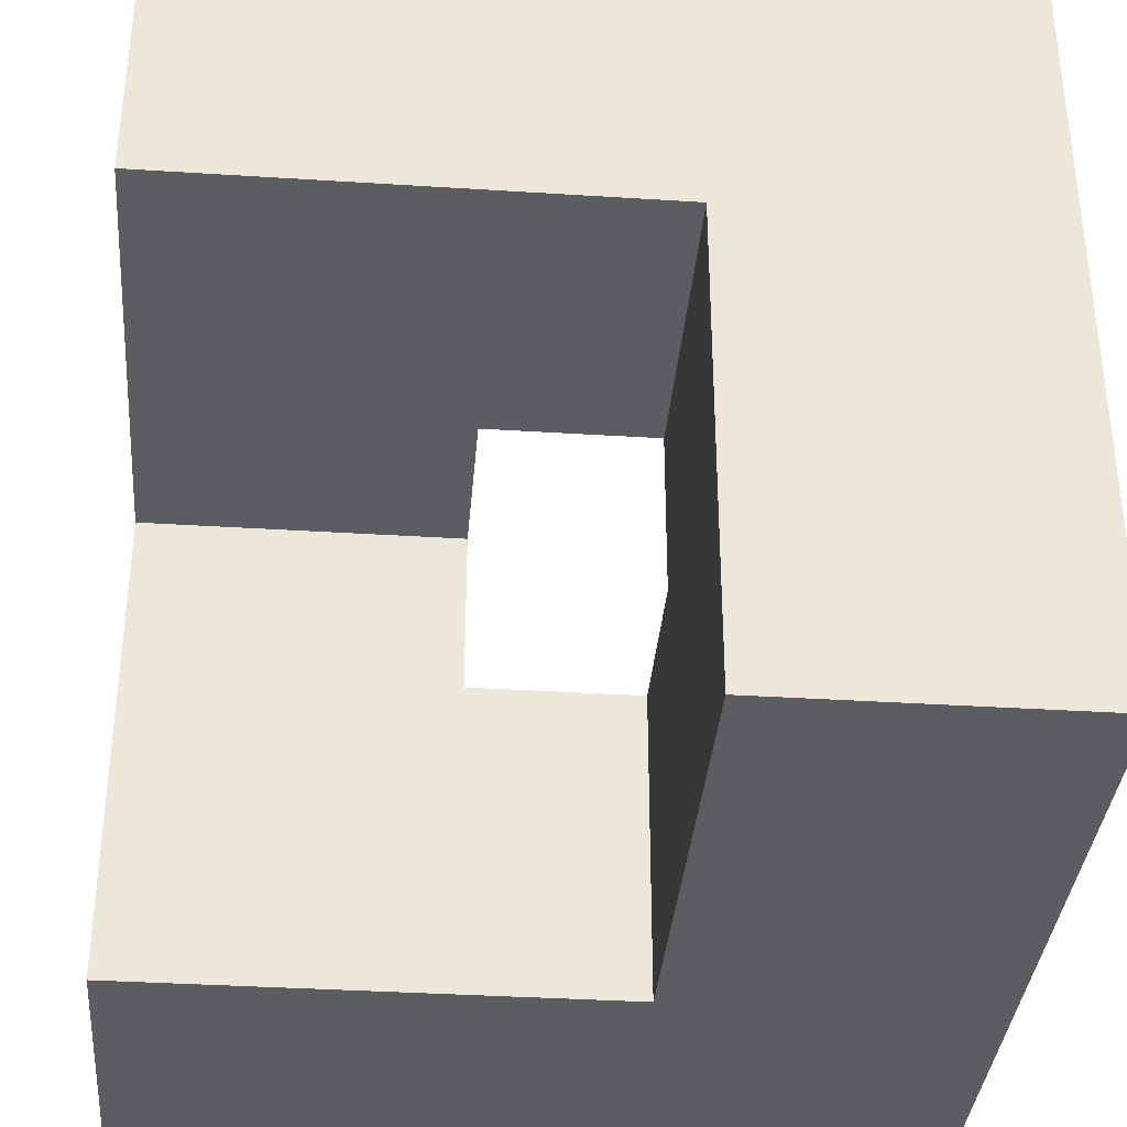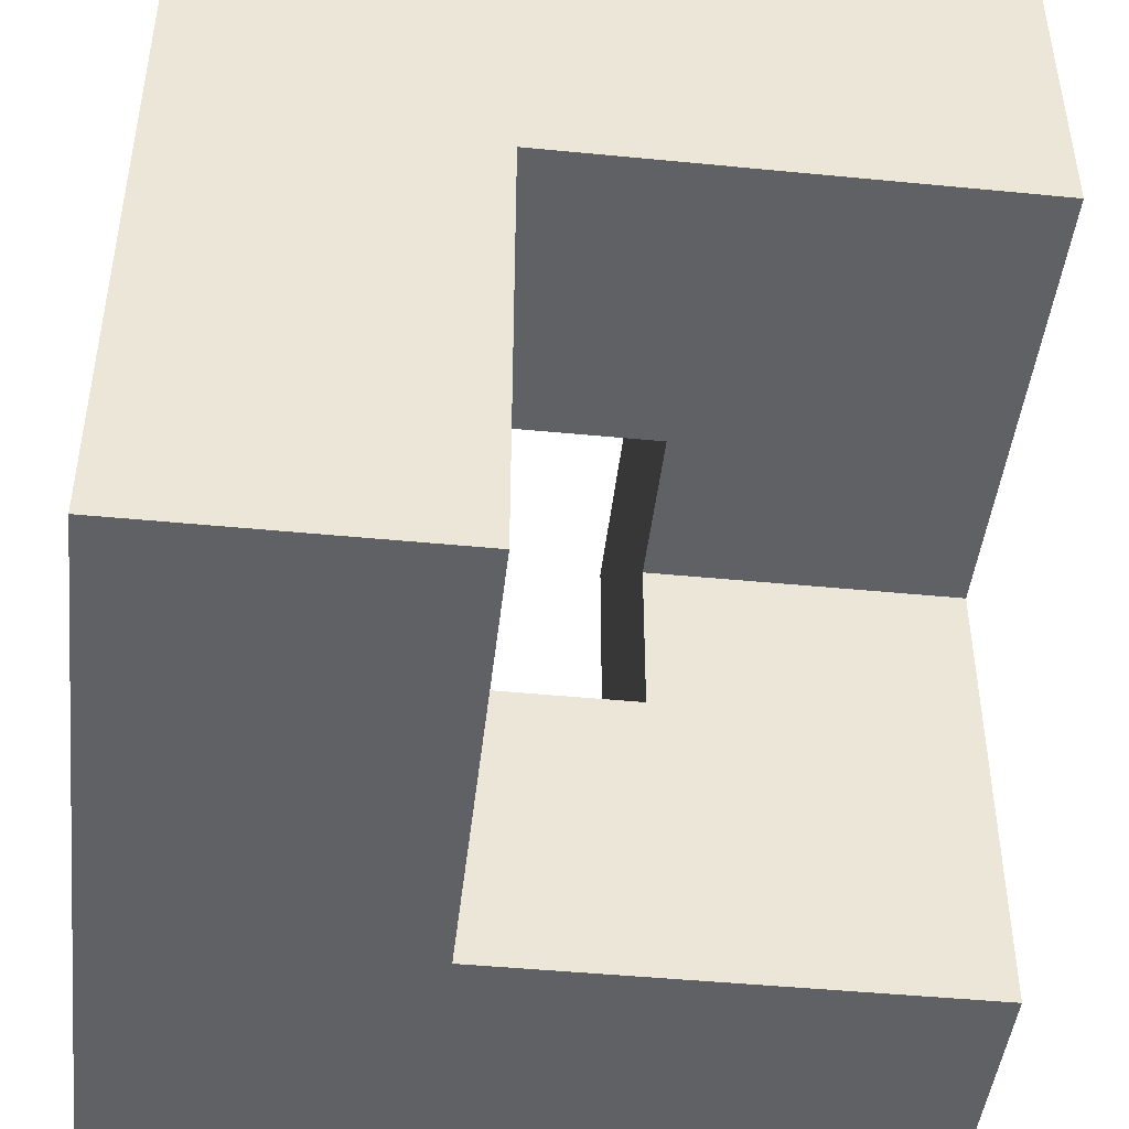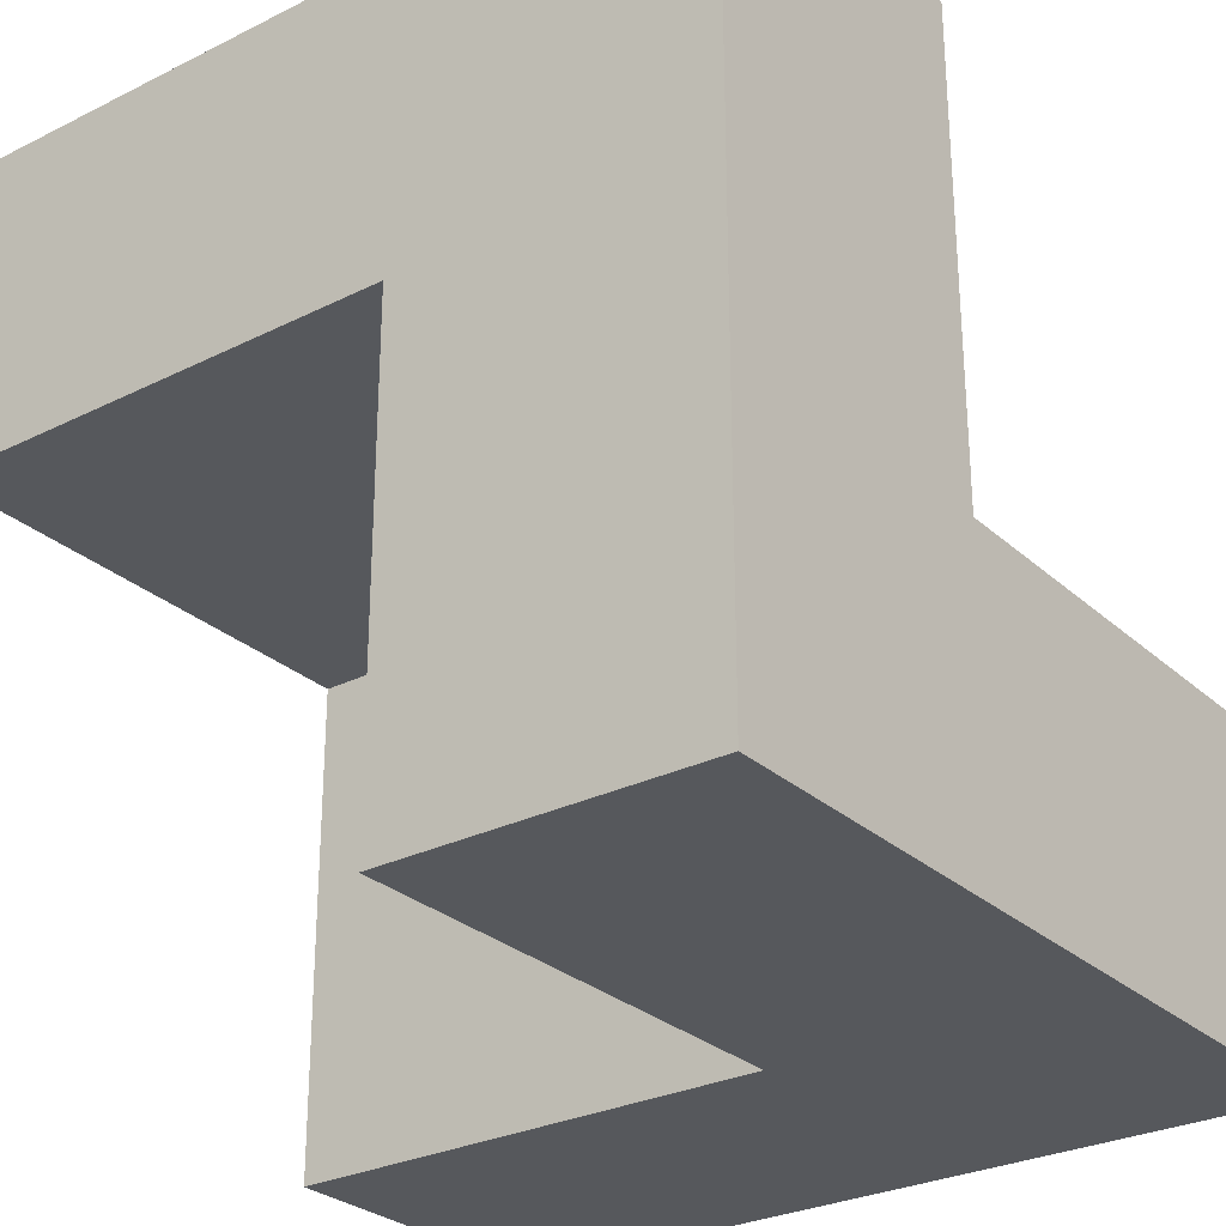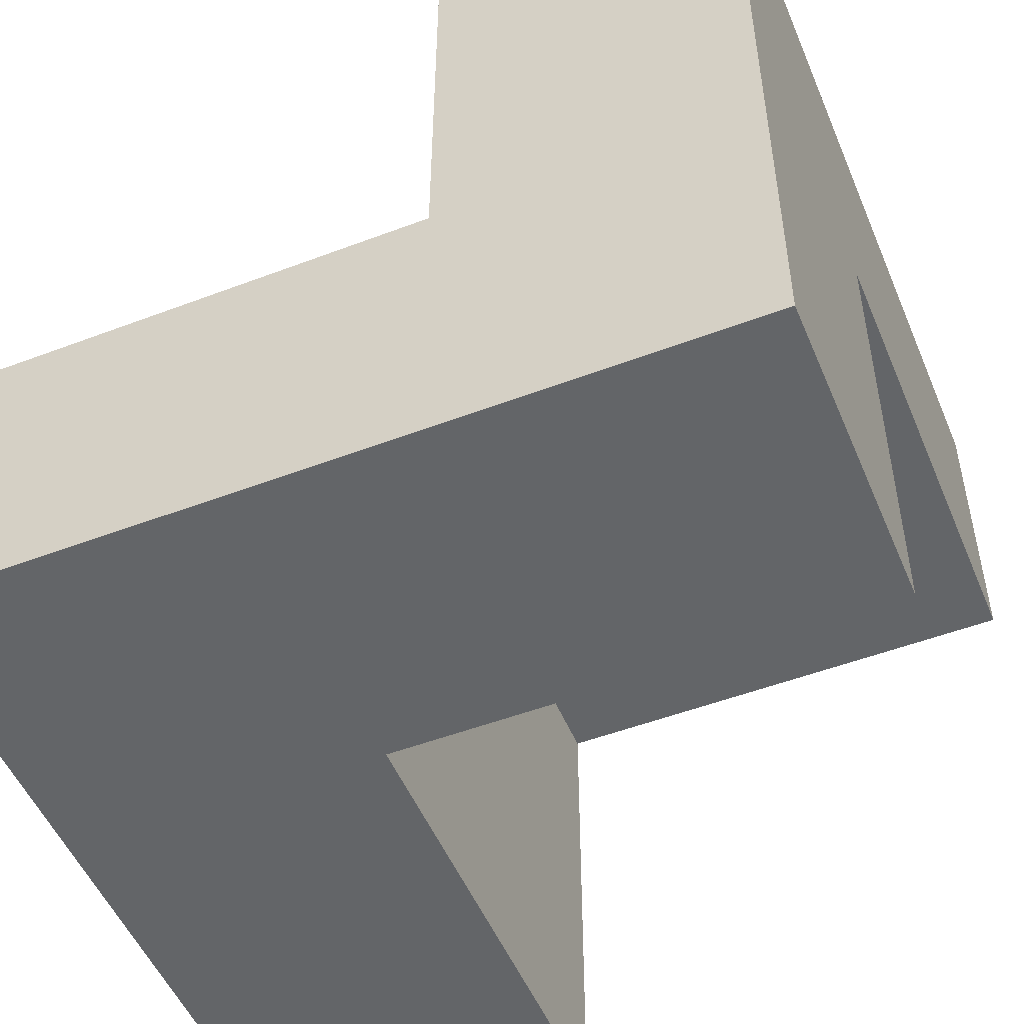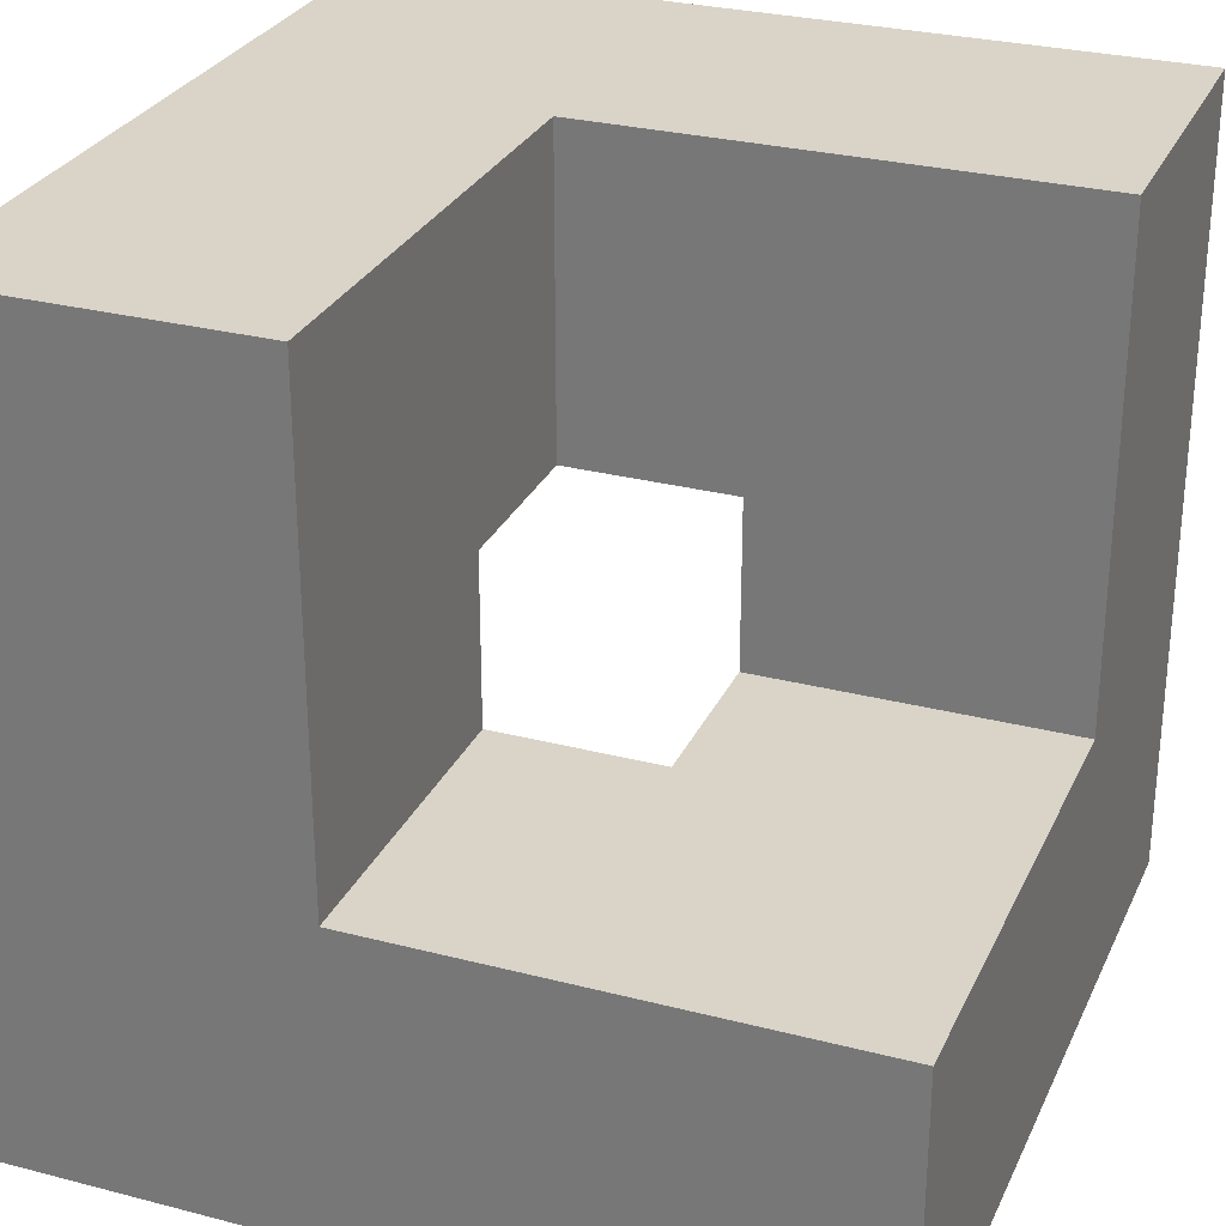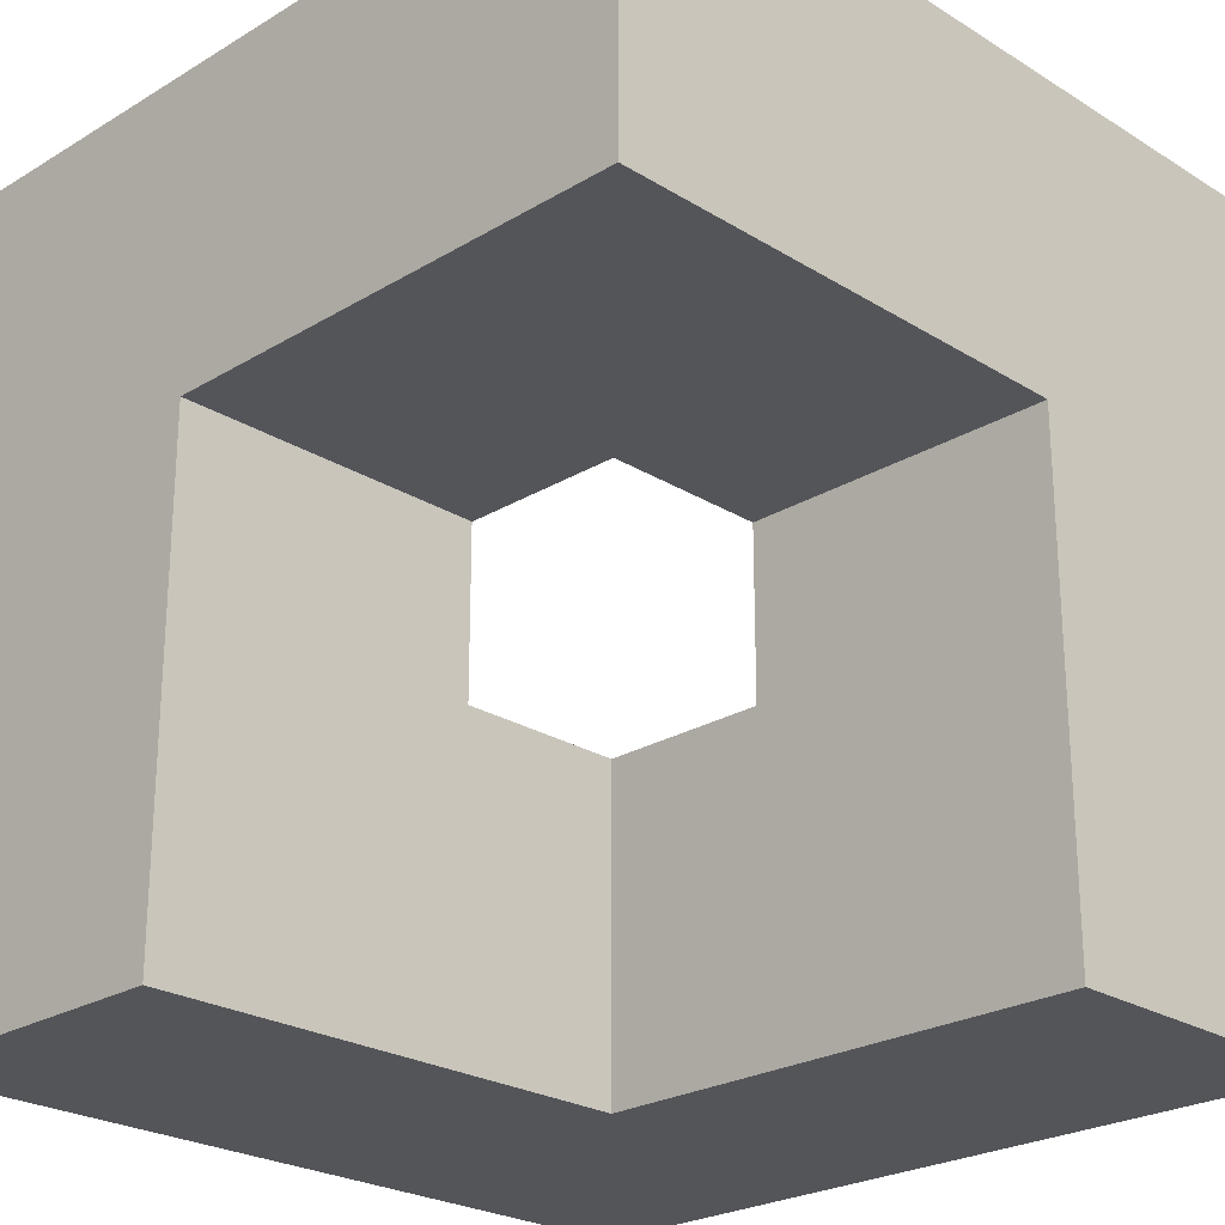
<metadata>
{"format":"obj","ext":"obj","renderer":"f3d","projection":"perspective","resolution":1024,"background":"white","views":[{"elev":-35.8,"azim":175.2,"up":"+Y"},{"elev":-45.6,"azim":83.6,"up":"+Y"},{"elev":-28.3,"azim":127.0,"up":"+Z"},{"elev":-51.4,"azim":22.4,"up":"+Y"},{"elev":28.7,"azim":-158.8,"up":"+Z"},{"elev":-24.5,"azim":134.6,"up":"+Y"}]}
</metadata>
<code>
v -1.947 4.025 0.6549
v -1.947 4.025 1.47
v -1.947 3.496 0.6549
v -1.947 3.496 1.47
v -1.947 3.761 0.6549
v -1.947 3.496 1.062
v -1.947 3.761 1.47
v -1.947 4.025 1.185
v -1.947 3.496 0.6549
v -1.947 3.496 1.47
v -1.417 3.496 0.6549
v -1.417 3.496 1.47
v -1.947 3.496 1.062
v -1.682 3.496 0.6549
v -1.417 3.496 1.062
v -1.417 3.496 0.6549
v -1.417 3.496 1.47
v -1.417 4.025 0.6549
v -1.417 4.025 1.47
v -1.417 3.496 1.062
v -1.417 3.761 0.6549
v -1.417 4.025 0.9198
v -1.417 4.025 1.185
v -1.417 3.761 1.47
v -1.417 4.025 1.185
v -1.417 4.025 1.47
v -1.947 4.025 1.47
v -1.682 4.025 1.47
v -1.682 4.025 1.185
v -1.947 4.025 1.185
v -1.947 4.025 0.6549
v -1.417 4.025 0.6549
v -1.947 3.496 0.6549
v -1.417 3.496 0.6549
v -1.947 3.761 0.6549
v -1.682 3.496 0.6549
v -1.417 3.761 0.6549
v -1.682 4.025 0.6549
v -1.947 4.025 2
v -1.132 4.025 2
v -1.947 3.496 2
v -1.132 3.496 2
v -1.947 3.761 2
v -1.539 3.496 2
v -1.539 4.025 2
v -1.947 3.496 2
v -1.132 3.496 2
v -1.947 3.496 1.47
v -1.132 3.496 1.47
v -1.417 3.496 1.47
v -1.539 3.496 2
v -1.947 3.496 1.735
v -1.132 3.496 1.735
v -1.417 3.496 1.47
v -1.132 3.496 1.47
v -1.132 4.025 1.47
v -1.417 3.761 1.47
v -1.132 3.761 1.47
v -1.417 4.025 1.47
v -1.947 4.025 1.47
v -1.132 4.025 1.47
v -1.947 4.025 2
v -1.132 4.025 2
v -1.417 4.025 1.47
v -1.682 4.025 1.47
v -1.539 4.025 2
v -1.947 4.025 1.735
v -1.132 4.025 1.735
v -1.947 4.025 2
v -1.947 4.025 1.47
v -1.947 3.496 2
v -1.947 3.496 1.47
v -1.947 3.761 1.47
v -1.947 3.761 2
v -1.947 3.496 1.735
v -1.947 4.025 1.735
v -1.132 4.841 1.185
v -1.132 4.841 2
v -1.132 4.311 1.185
v -1.132 4.311 2
v -1.132 4.576 1.185
v -1.132 4.311 1.47
v -1.132 4.576 2
v -1.132 4.841 1.592
v -1.132 4.311 1.735
v -0.6018 4.311 1.185
v -0.6018 4.311 2
v -0.6018 4.841 1.185
v -0.6018 4.841 2
v -0.6018 4.311 1.47
v -0.6018 4.576 1.185
v -0.6018 4.841 1.592
v -0.6018 4.576 2
v -0.6018 4.841 1.185
v -0.6018 4.841 2
v -1.132 4.841 1.185
v -1.132 4.841 2
v -1.132 4.841 1.592
v -0.6018 4.841 1.592
v -0.8667 4.841 2
v -1.132 4.841 2
v -0.6018 4.841 2
v -1.132 4.311 2
v -0.6018 4.311 2
v -1.132 4.576 2
v -0.8667 4.311 2
v -0.6018 4.576 2
v -0.8667 4.841 2
v -0.6018 4.311 2
v -0.6018 3.496 2
v -1.132 4.311 2
v -1.132 3.496 2
v -1.132 4.025 2
v -0.8667 4.311 2
v -0.8667 3.496 2
v -0.6018 3.903 2
v -1.132 4.311 2
v -1.132 4.025 2
v -1.132 4.311 1.47
v -1.132 4.025 1.47
v -1.132 4.025 1.735
v -1.132 4.311 1.735
v -1.132 4.311 1.47
v -1.132 3.496 1.47
v -0.6018 4.311 1.47
v -0.6018 3.496 1.47
v -1.132 3.761 1.47
v -1.132 4.025 1.47
v -0.6018 3.903 1.47
v -0.8667 3.496 1.47
v -0.8667 4.311 1.47
v -0.6018 4.311 1.47
v -0.6018 3.496 1.47
v -0.6018 4.311 2
v -0.6018 3.496 2
v -0.6018 3.903 2
v -0.6018 3.903 1.47
v -0.6018 3.496 1.735
v -0.6018 3.496 2
v -0.6018 3.496 1.47
v -1.132 3.496 2
v -1.132 3.496 1.47
v -1.132 3.496 1.735
v -0.8667 3.496 2
v -0.8667 3.496 1.47
v -0.6018 3.496 1.735
v -1.132 4.311 1.185
v -1.132 4.311 1.47
v -0.6018 4.311 1.185
v -0.8667 4.311 1.185
v -0.6018 4.311 1.47
v -0.8667 4.311 1.47
v -1.417 4.311 1.185
v -0.6018 4.311 1.185
v -1.417 4.311 0.6549
v -0.6018 4.311 0.6549
v -0.8667 4.311 1.185
v -1.132 4.311 1.185
v -1.417 4.311 0.9198
v -1.009 4.311 0.6549
v -0.6018 4.311 0.9198
v -1.417 4.311 0.6549
v -0.6018 4.311 0.6549
v -1.417 4.841 0.6549
v -0.6018 4.841 0.6549
v -1.009 4.311 0.6549
v -1.009 4.841 0.6549
v -0.6018 4.576 0.6549
v -1.417 4.841 0.6549
v -0.6018 4.841 0.6549
v -1.417 4.841 1.185
v -0.6018 4.841 1.185
v -1.132 4.841 1.185
v -1.009 4.841 0.6549
v -1.417 4.841 0.9198
v -0.6018 4.841 0.9198
v -0.6018 4.841 1.185
v -0.6018 4.841 0.6549
v -0.6018 4.311 1.185
v -0.6018 4.311 0.6549
v -0.6018 4.576 1.185
v -0.6018 4.311 0.9198
v -0.6018 4.576 0.6549
v -0.6018 4.841 0.9198
v -1.417 4.841 1.185
v -1.417 4.025 1.185
v -1.947 4.841 1.185
v -1.947 4.025 1.185
v -1.417 4.311 1.185
v -1.417 4.576 1.185
v -1.682 4.841 1.185
v -1.947 4.433 1.185
v -1.682 4.025 1.185
v -1.947 4.841 1.185
v -1.947 4.025 1.185
v -1.947 4.841 0.6549
v -1.947 4.025 0.6549
v -1.947 4.433 1.185
v -1.947 4.841 0.9198
v -1.947 4.433 0.6549
v -1.947 4.841 0.6549
v -1.947 4.025 0.6549
v -1.417 4.841 0.6549
v -1.417 4.025 0.6549
v -1.682 4.025 0.6549
v -1.417 4.311 0.6549
v -1.947 4.433 0.6549
v -1.682 4.841 0.6549
v -1.417 4.841 1.185
v -1.417 4.841 0.6549
v -1.947 4.841 1.185
v -1.947 4.841 0.6549
v -1.417 4.841 0.9198
v -1.682 4.841 1.185
v -1.947 4.841 0.9198
v -1.682 4.841 0.6549
v -1.417 4.311 0.6549
v -1.417 4.025 0.6549
v -1.417 4.025 1.185
v -1.417 4.025 0.9198
v -1.417 4.311 0.9198
v -1.417 4.311 1.185
v -1.417 4.841 1.185
v -1.132 4.841 1.185
v -1.417 4.311 1.185
v -1.132 4.311 1.185
v -1.132 4.576 1.185
v -1.417 4.576 1.185
f 7 2 8 1 5 3 6 4
f 13 9 14 11 15 12 10
f 20 16 21 18 22 23 19 24 17
f 26 25 29 30 27 28
f 37 34 36 33 35 31 38 32
f 45 39 43 41 44 42 40
f 53 47 51 46 52 48 50 49
f 58 55 54 57 59 56
f 65 60 67 62 66 63 68 61 64
f 76 70 73 72 75 71 74 69
f 84 77 81 79 82 85 80 83 78
f 90 86 91 88 92 89 93 87
f 99 94 96 98 97 100 95
f 106 104 107 102 108 101 105 103
f 115 110 116 109 114 111 113 112
f 121 118 117 122 119 120
f 128 123 131 125 129 126 130 124 127
f 137 132 134 136 135 138 133
f 146 139 144 141 143 142 145 140
f 148 147 150 149 151 152
f 158 153 159 155 160 156 161 154 157
f 166 162 164 167 165 168 163
f 174 169 175 171 173 172 176 170
f 182 180 183 178 184 177 181 179
f 190 185 191 187 192 188 193 186 189
f 198 194 199 196 200 197 195
f 207 201 208 203 206 204 205 202
f 213 210 216 212 215 211 214 209
f 218 217 221 222 219 220
f 224 223 228 225 226 227

</code>
